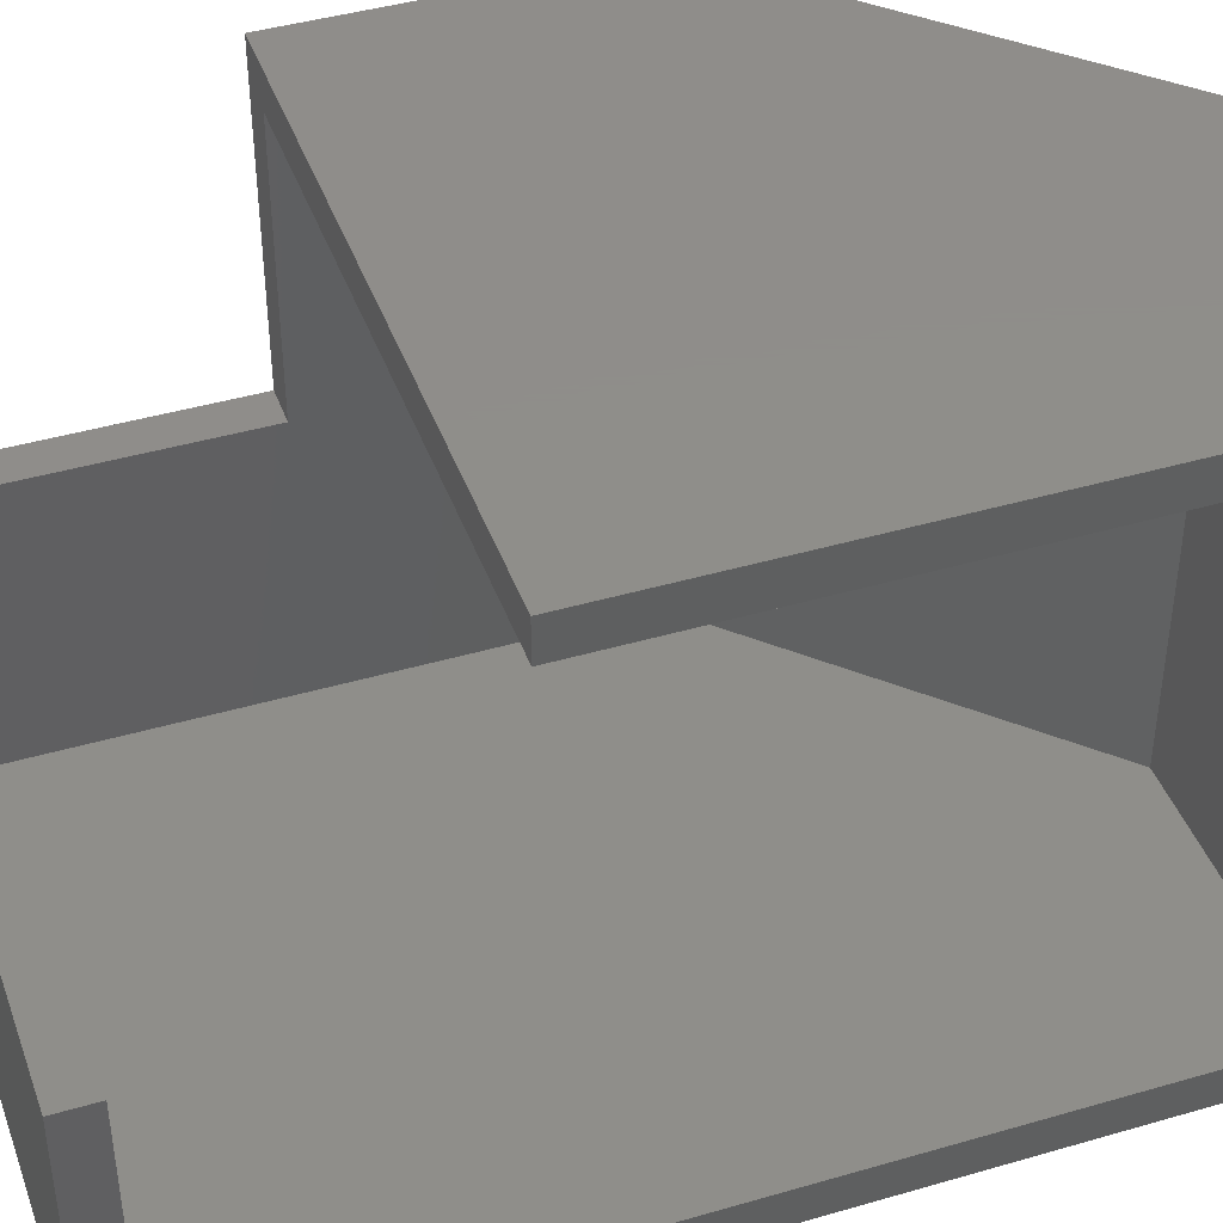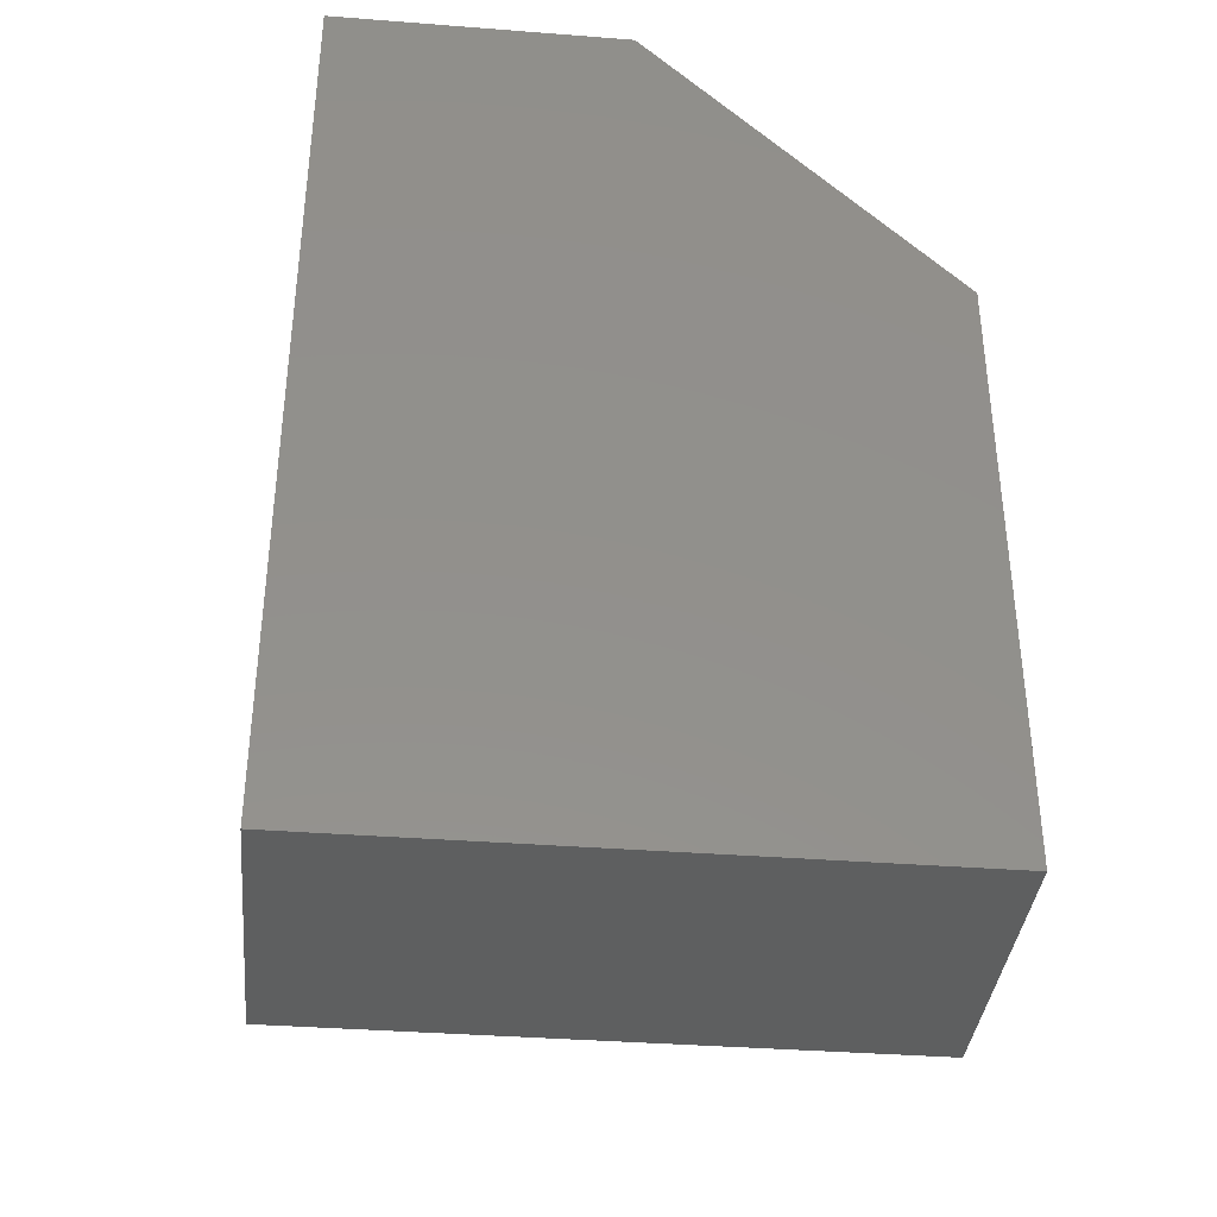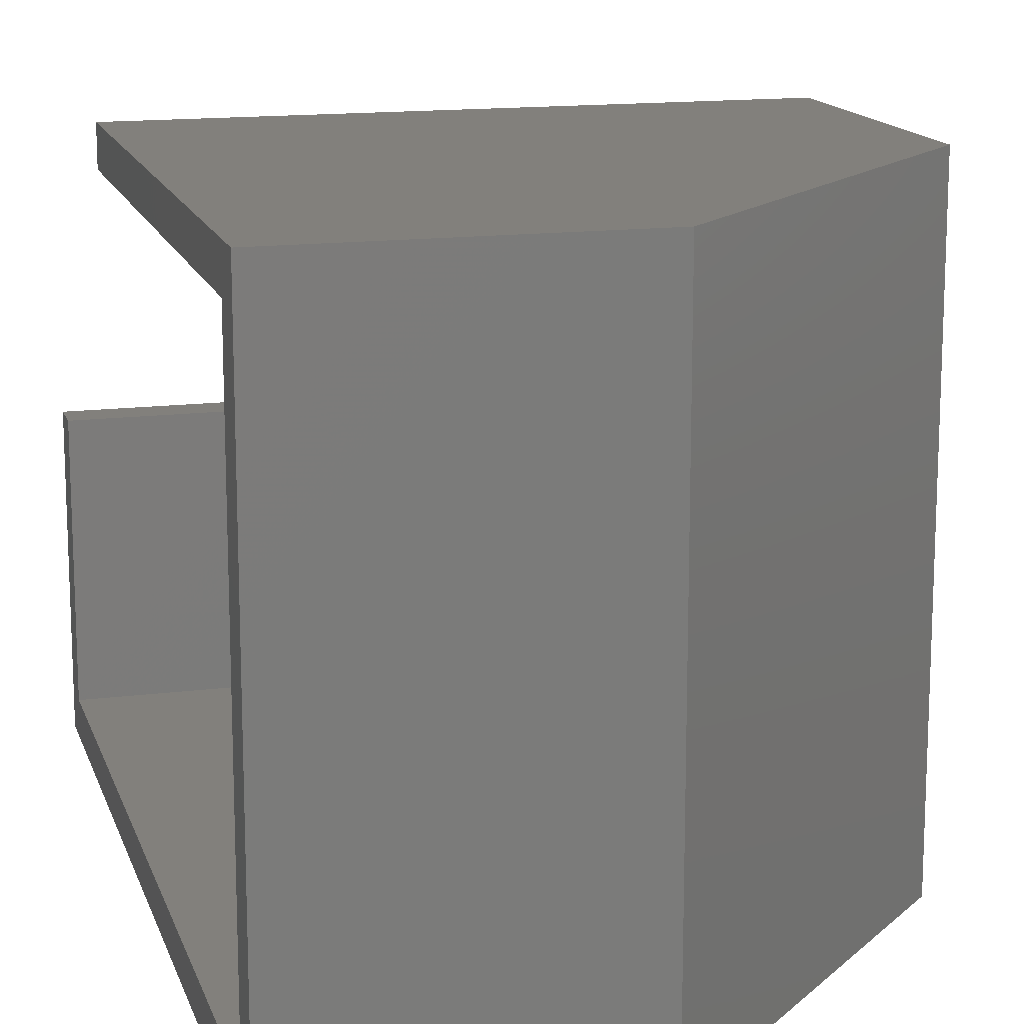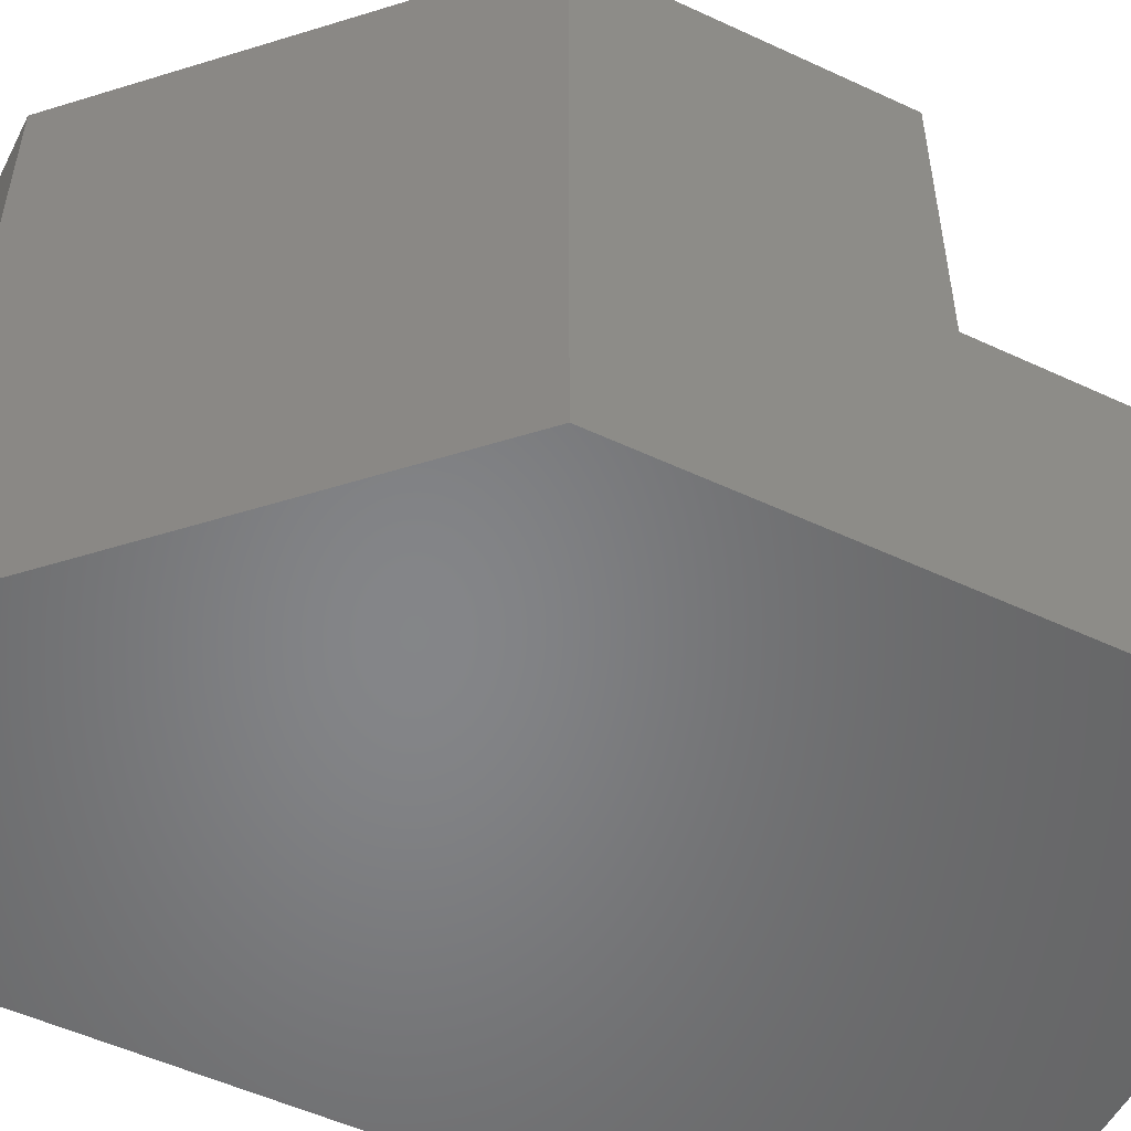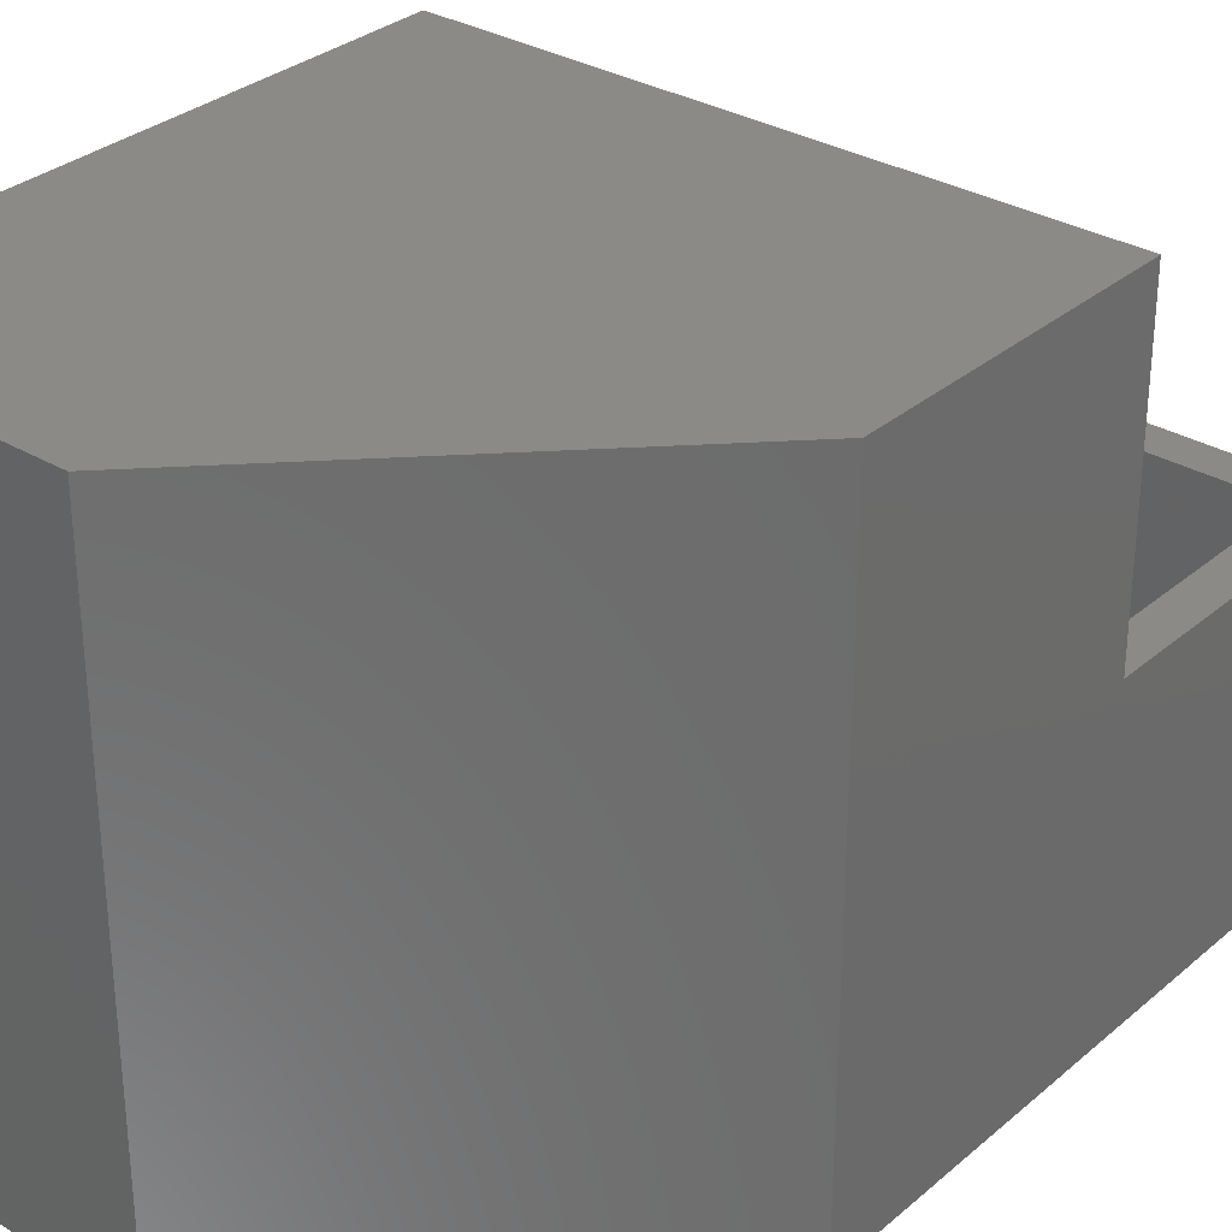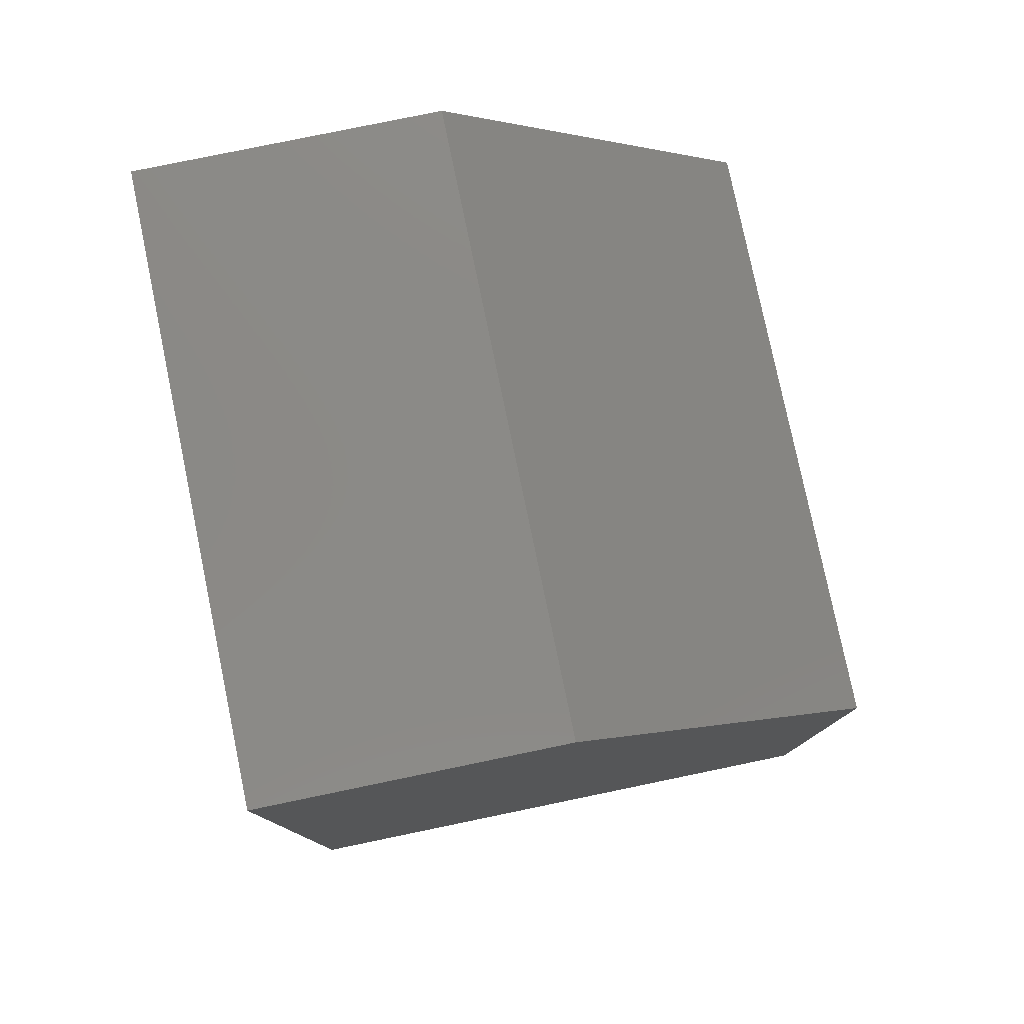
<metadata>
{"format":"stl","ext":"stl","renderer":"f3d","projection":"perspective","resolution":1024,"background":"white","views":[{"elev":42.5,"azim":70.8,"up":"+Z"},{"elev":-37.2,"azim":174.3,"up":"+Y"},{"elev":14.8,"azim":164.7,"up":"+Z"},{"elev":-52.8,"azim":-116.6,"up":"+Z"},{"elev":31.5,"azim":-140.0,"up":"+Z"},{"elev":78.9,"azim":168.3,"up":"+Y"}]}
</metadata>
<code>
# stl→obj: 26 verts, 48 faces
v 0.4974 0.03125 0.25
v 0.03125 0.03125 0.25
v 0.4974 0 0.25
v 0 0 0.25
v 0.03125 0.25 0.25
v 8.498e-34 0.25 0.25
v 0.4974 0.25 0.5
v 0 0.25 0.5
v 0.4974 0.25 0.4688
v 0.03125 0.25 0.4688
v 0.4974 0.03125 0.03125
v 0.4974 0 0
v 0.4974 0.7188 0.03125
v 0.4974 0.75 0
v 0.4974 0.7188 0.4688
v 0.4974 0.75 0.5
v 0 0.4974 0.5
v 0.2526 0.75 0.5
v 0 0.4974 0
v 0 0 0
v 0.2656 0.7188 0.4688
v 0.03125 0.4844 0.4688
v 0.03125 0.03125 0.03125
v 0.03125 0.4844 0.03125
v 0.2656 0.7188 0.03125
v 0.2526 0.75 0
f 1 2 3
f 3 2 4
f 2 5 4
f 4 5 6
f 7 8 9
f 9 8 10
f 8 6 10
f 10 6 5
f 1 3 11
f 11 3 12
f 11 12 13
f 13 12 14
f 13 14 15
f 15 14 16
f 15 16 9
f 9 16 7
f 8 7 17
f 17 7 16
f 17 16 18
f 8 17 6
f 6 17 19
f 6 19 4
f 4 19 20
f 20 12 4
f 4 12 3
f 21 15 22
f 22 15 9
f 22 9 10
f 23 24 2
f 2 24 5
f 24 22 5
f 5 22 10
f 2 1 23
f 23 1 11
f 13 15 25
f 25 15 21
f 23 11 24
f 24 11 13
f 24 13 25
f 25 21 24
f 24 21 22
f 26 14 19
f 19 14 12
f 19 12 20
f 26 19 18
f 18 19 17
f 14 26 16
f 16 26 18

</code>
